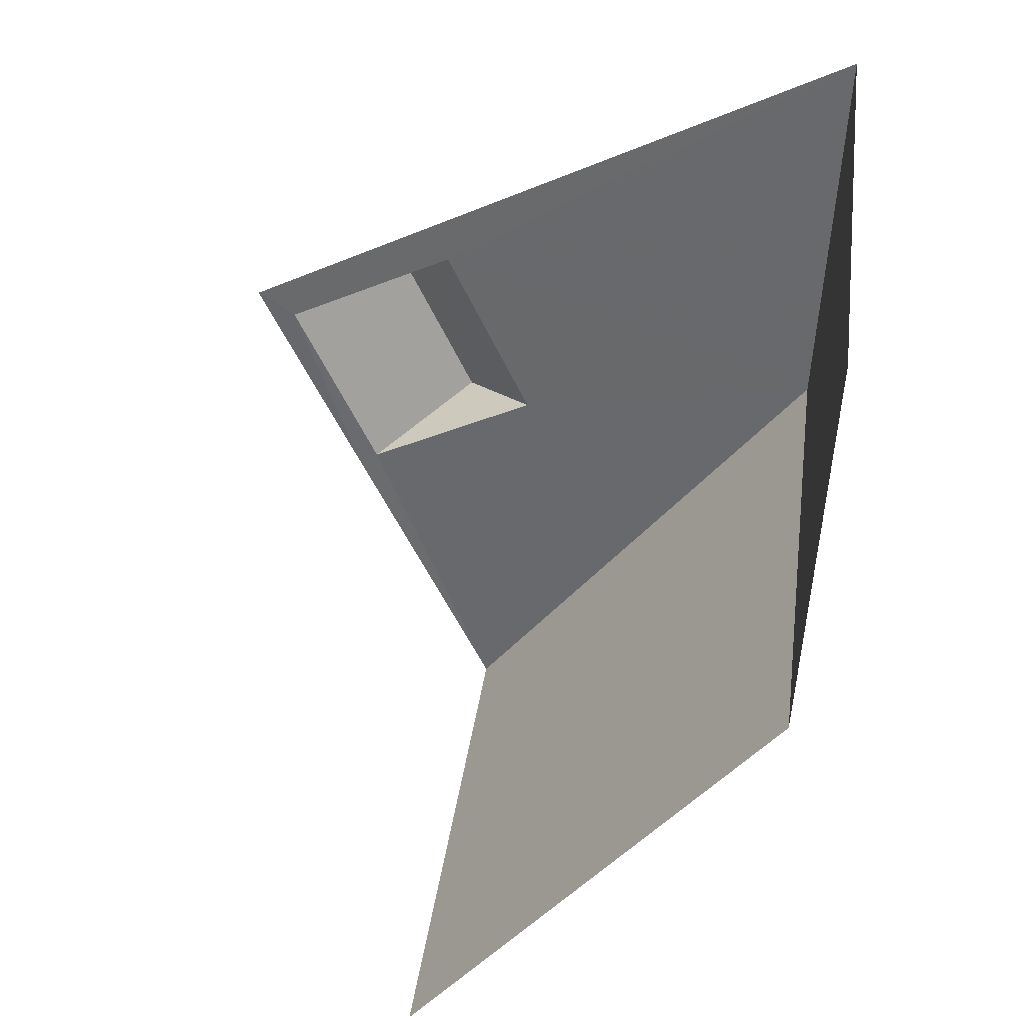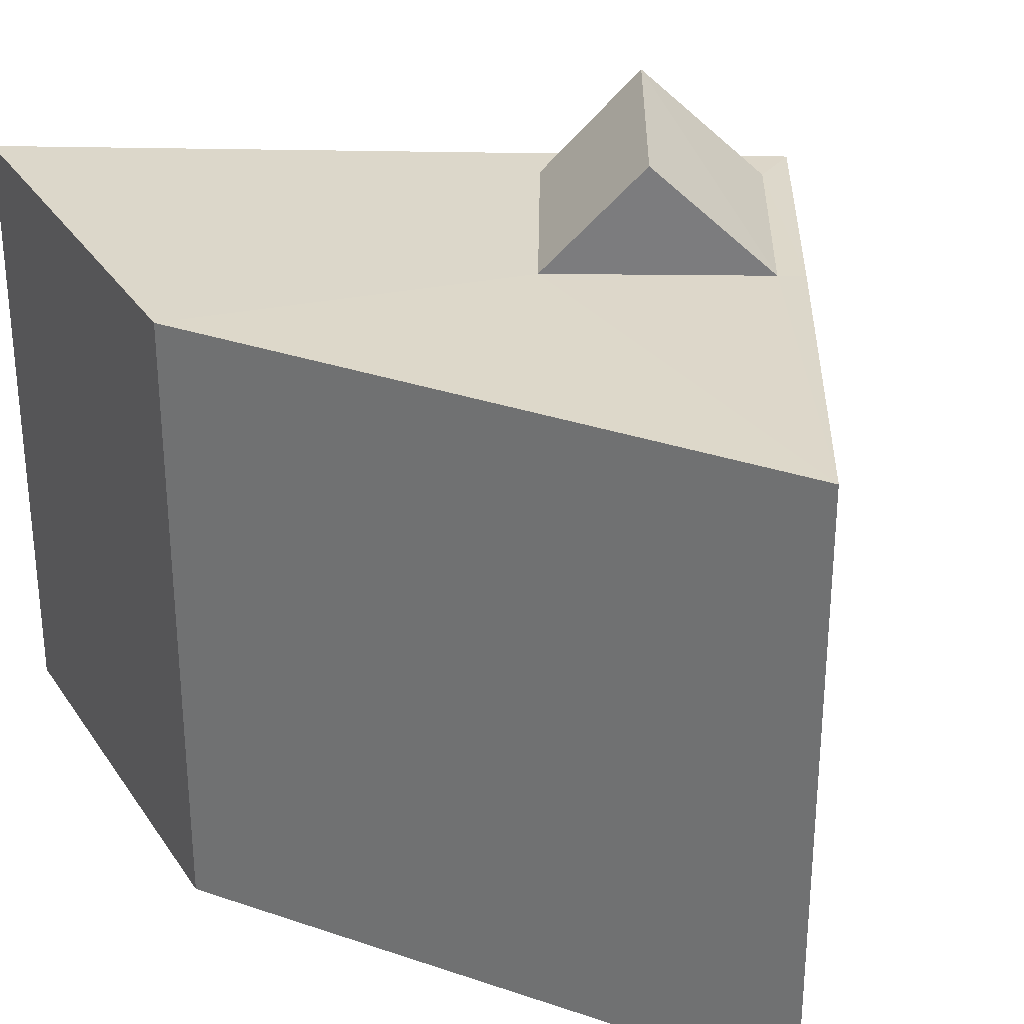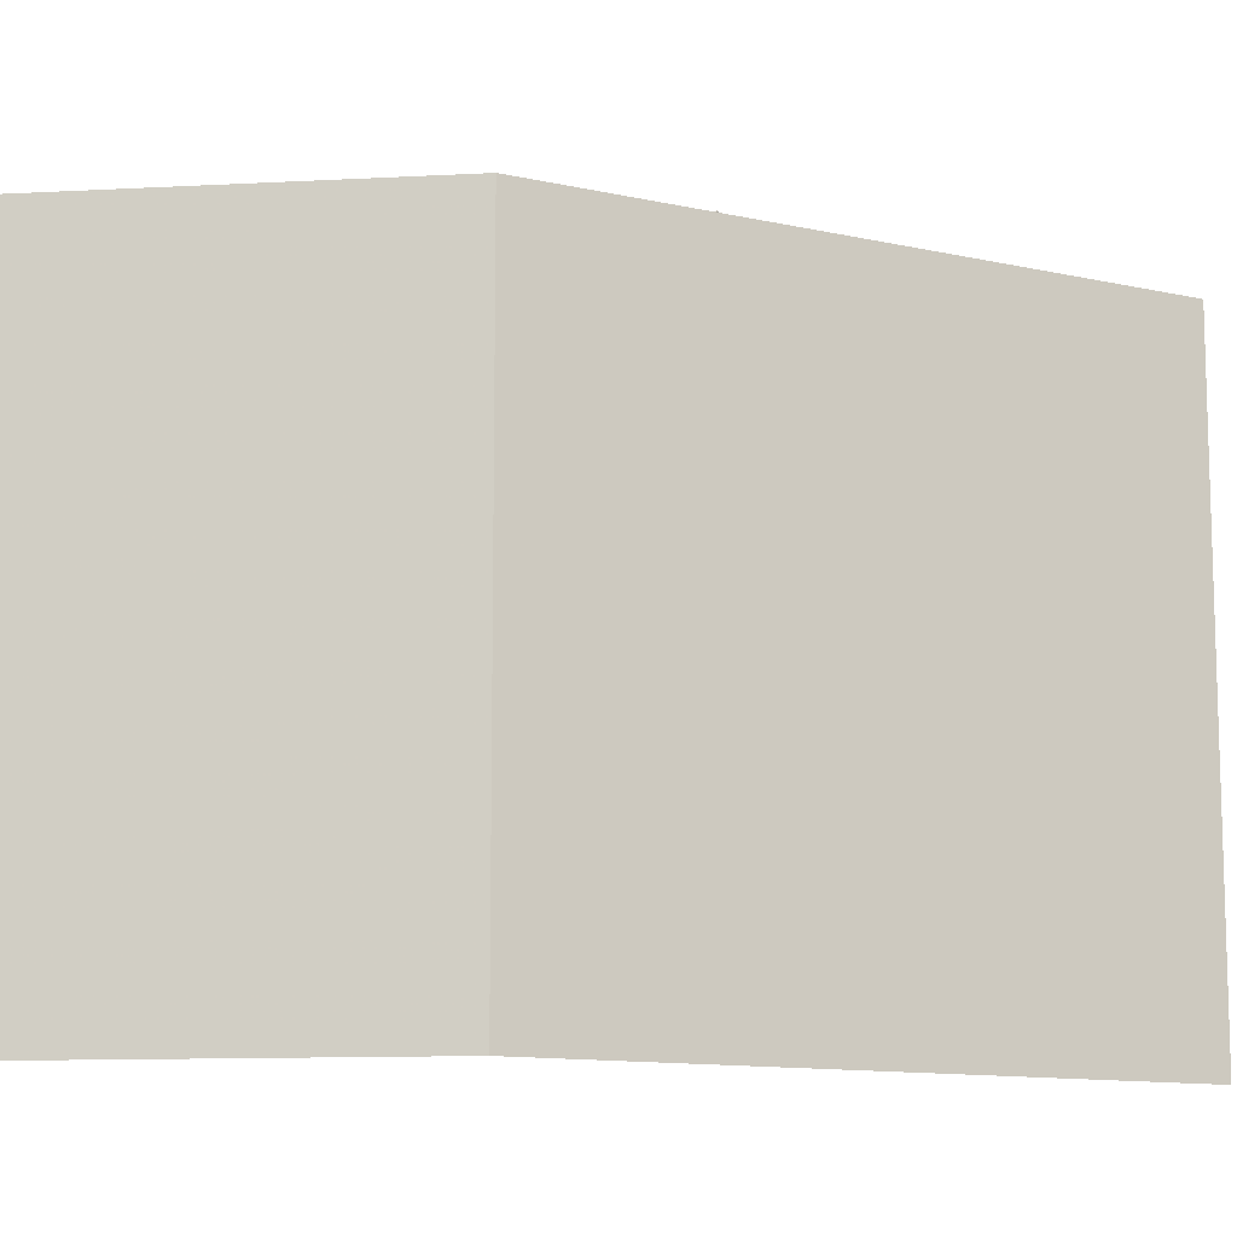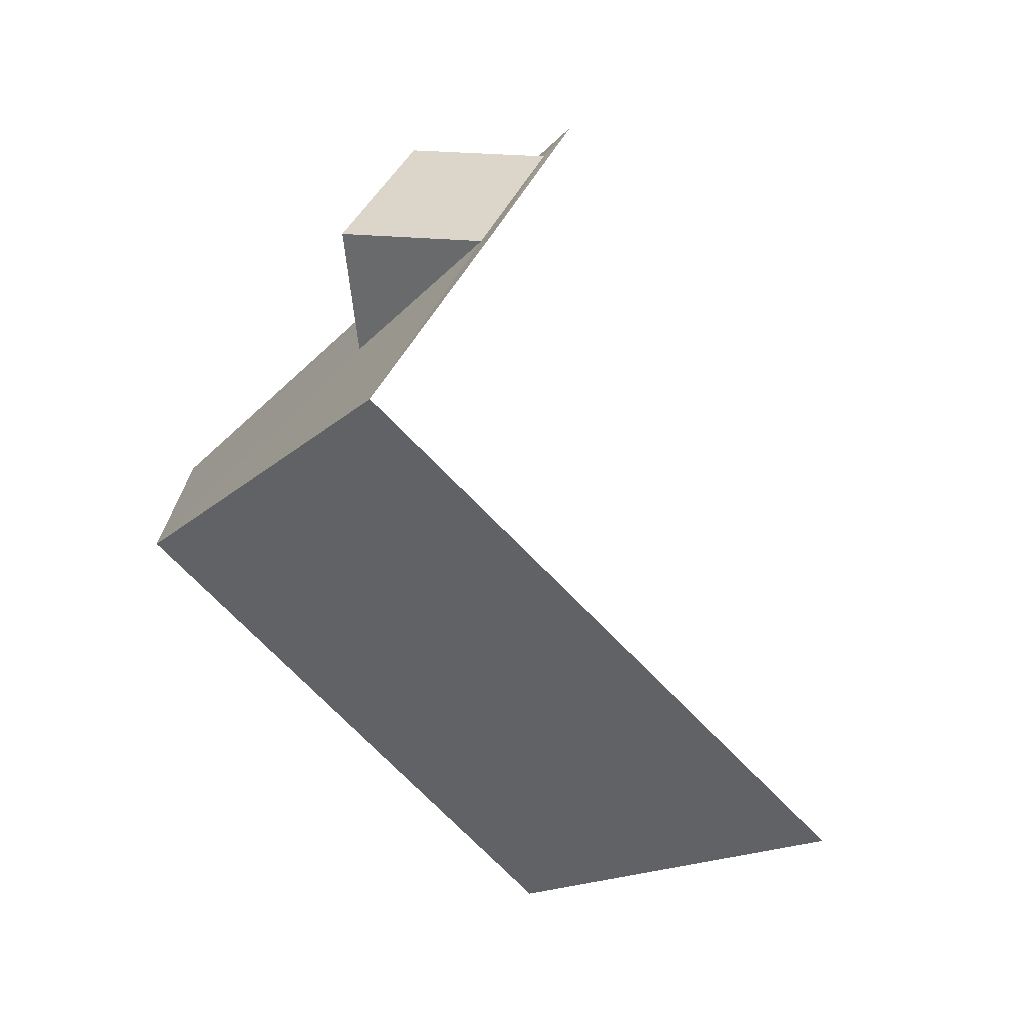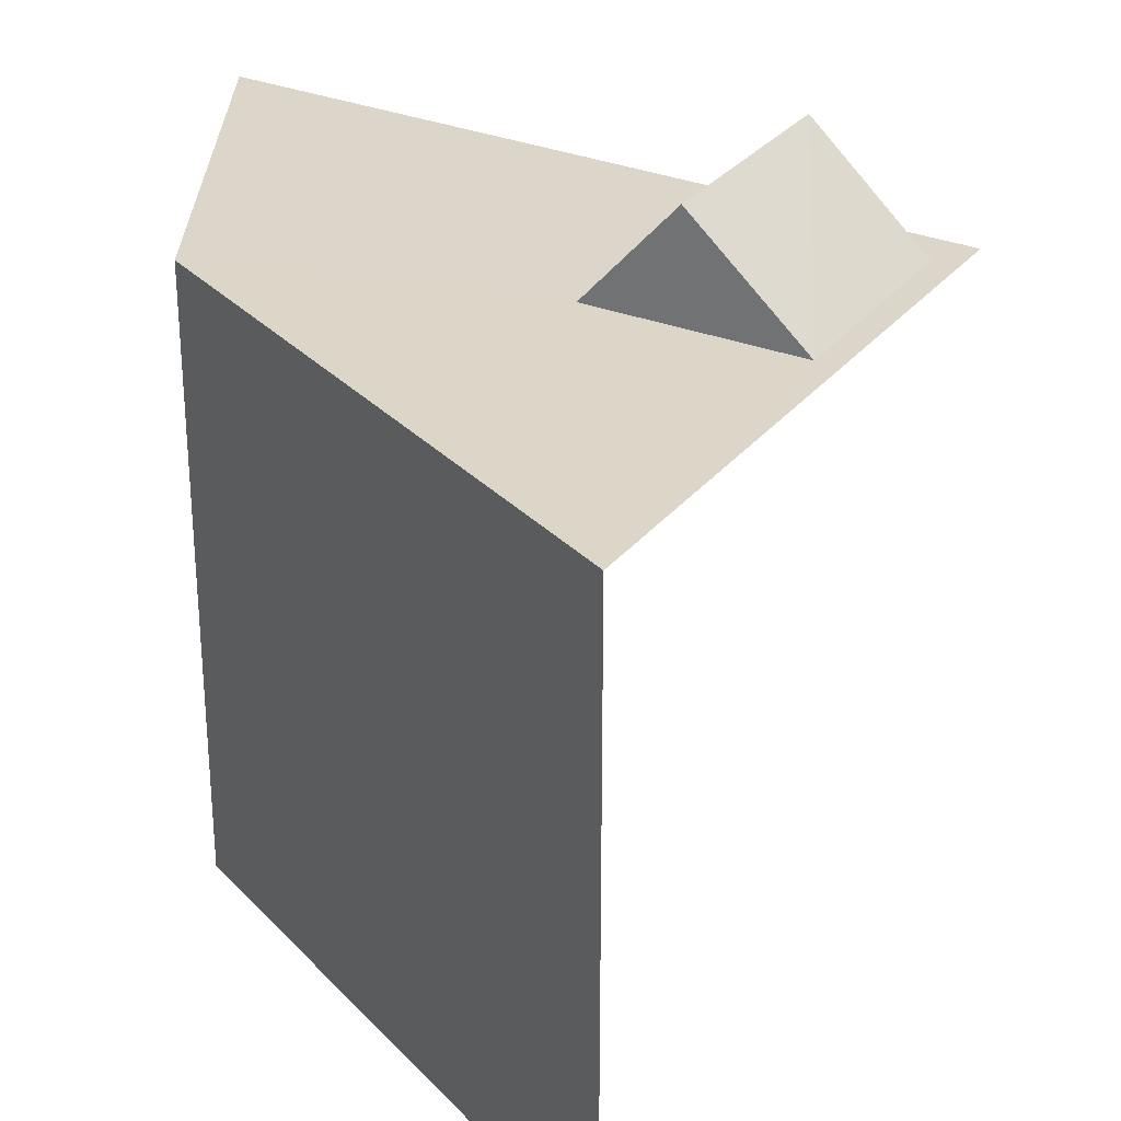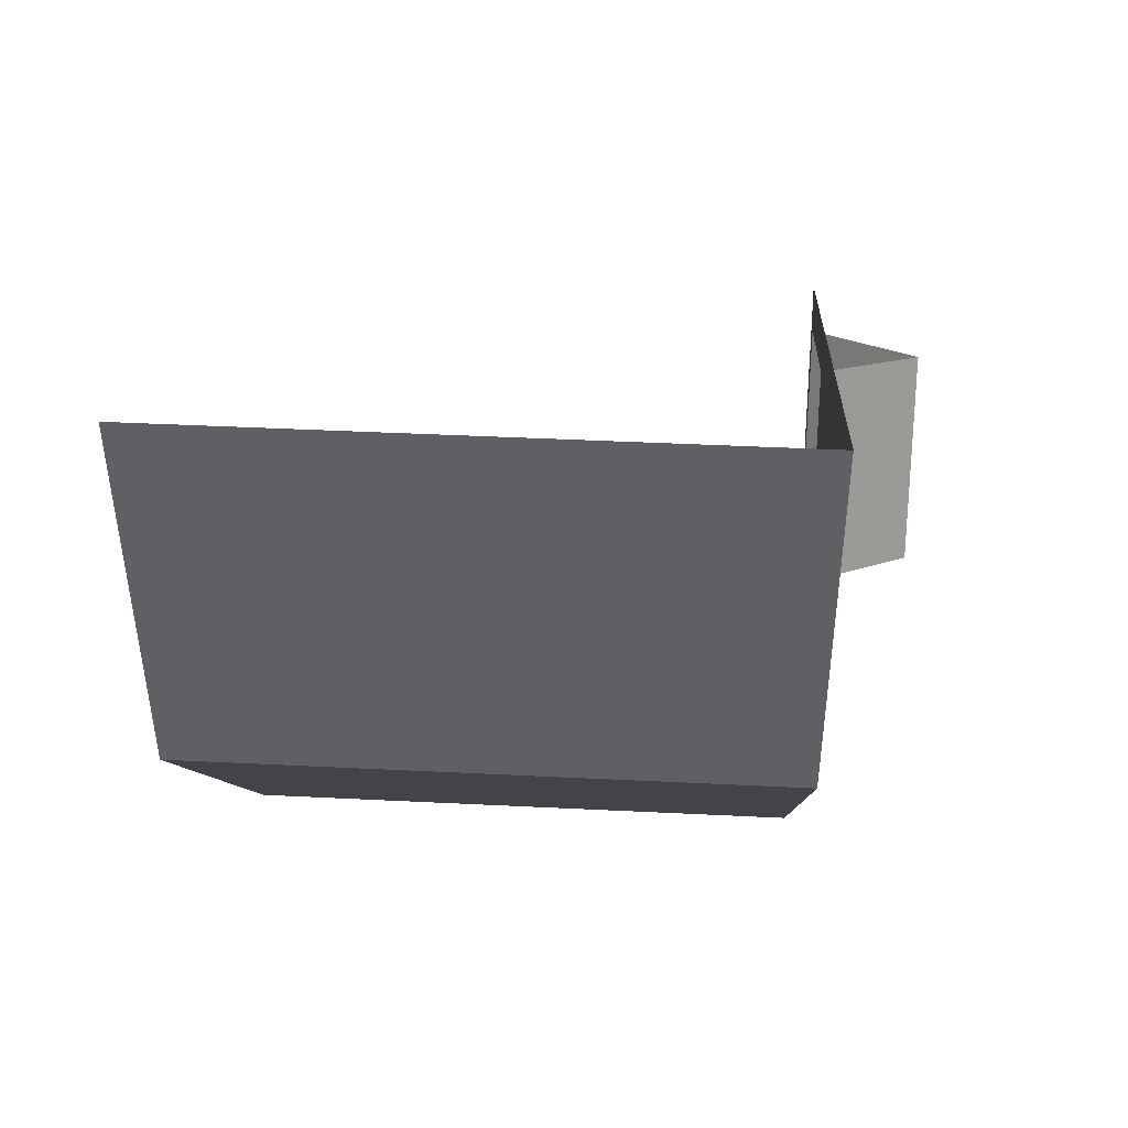
<metadata>
{"format":"obj","ext":"obj","renderer":"f3d","projection":"perspective","resolution":1024,"background":"white","views":[{"elev":36.3,"azim":-172.4,"up":"+Y"},{"elev":30.9,"azim":-24.8,"up":"+Z"},{"elev":-11.5,"azim":-79.9,"up":"+Z"},{"elev":-75.1,"azim":44.6,"up":"+Y"},{"elev":29.7,"azim":4.9,"up":"+Z"},{"elev":42.7,"azim":-86.6,"up":"+Y"}]}
</metadata>
<code>
v -2.231e+05 -1.277e+05 16.5
v -2.231e+05 -1.277e+05 16.5
v -2.231e+05 -1.277e+05 16.5
v -2.231e+05 -1.278e+05 16.5
v -2.231e+05 -1.277e+05 24.17
v -2.231e+05 -1.277e+05 25.49
v -2.231e+05 -1.277e+05 25.49
v -2.231e+05 -1.277e+05 24.17
v -2.231e+05 -1.277e+05 24.17
v -2.231e+05 -1.277e+05 24.17
v -2.231e+05 -1.277e+05 24.17
v -2.231e+05 -1.277e+05 24.17
v -2.231e+05 -1.277e+05 24.17
v -2.231e+05 -1.278e+05 24.17
v -2.231e+05 -1.277e+05 24.17
f 1 2 3
f 4 1 3
f 8 9 6
f 12 3 2
f 12 11 3
f 3 15 4
f 4 15 14
f 11 15 3
f 5 6 7
f 5 8 6
f 9 7 6
f 9 10 7
f 11 12 9
f 12 13 9
f 14 10 13
f 8 15 11
f 5 14 15
f 8 11 9
f 13 10 9
f 5 10 14
f 8 5 15
f 12 2 1
f 13 12 1
f 13 1 4
f 14 13 4
f 5 7 10

</code>
